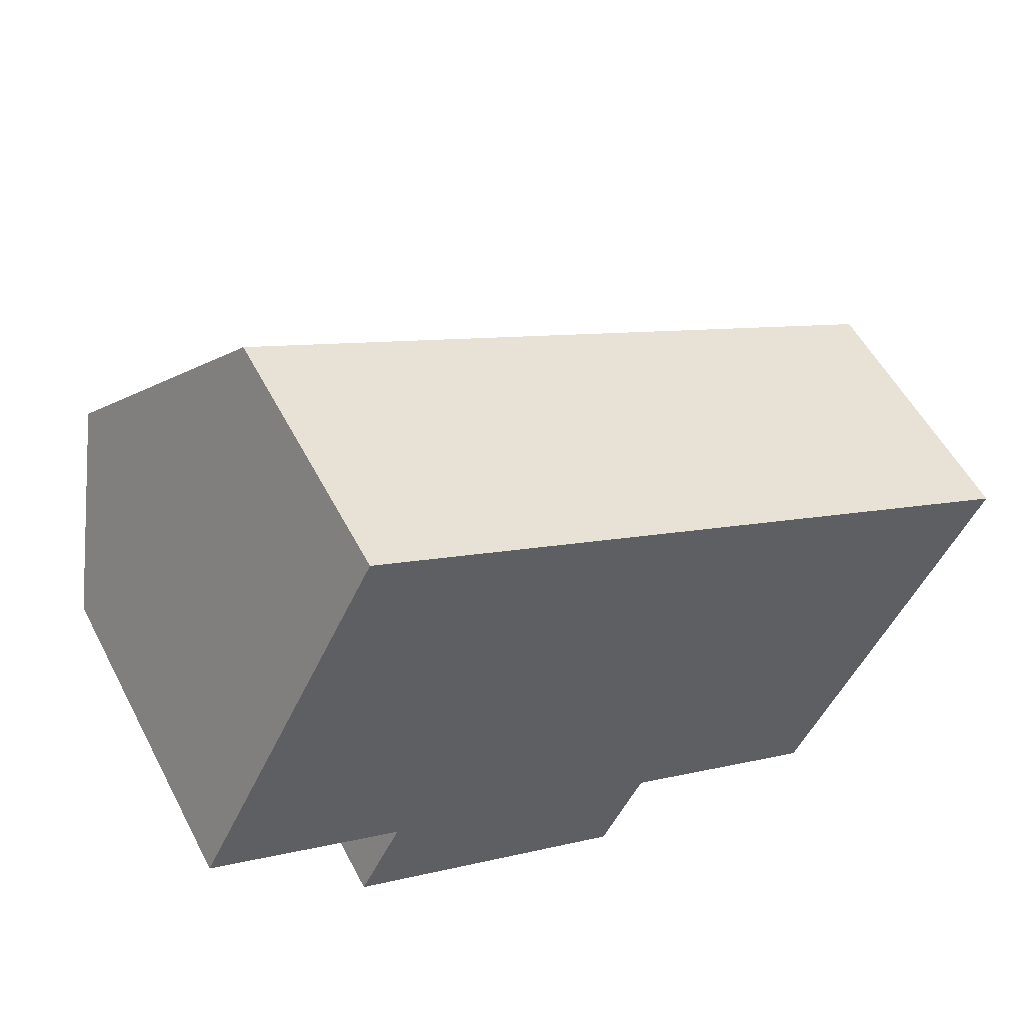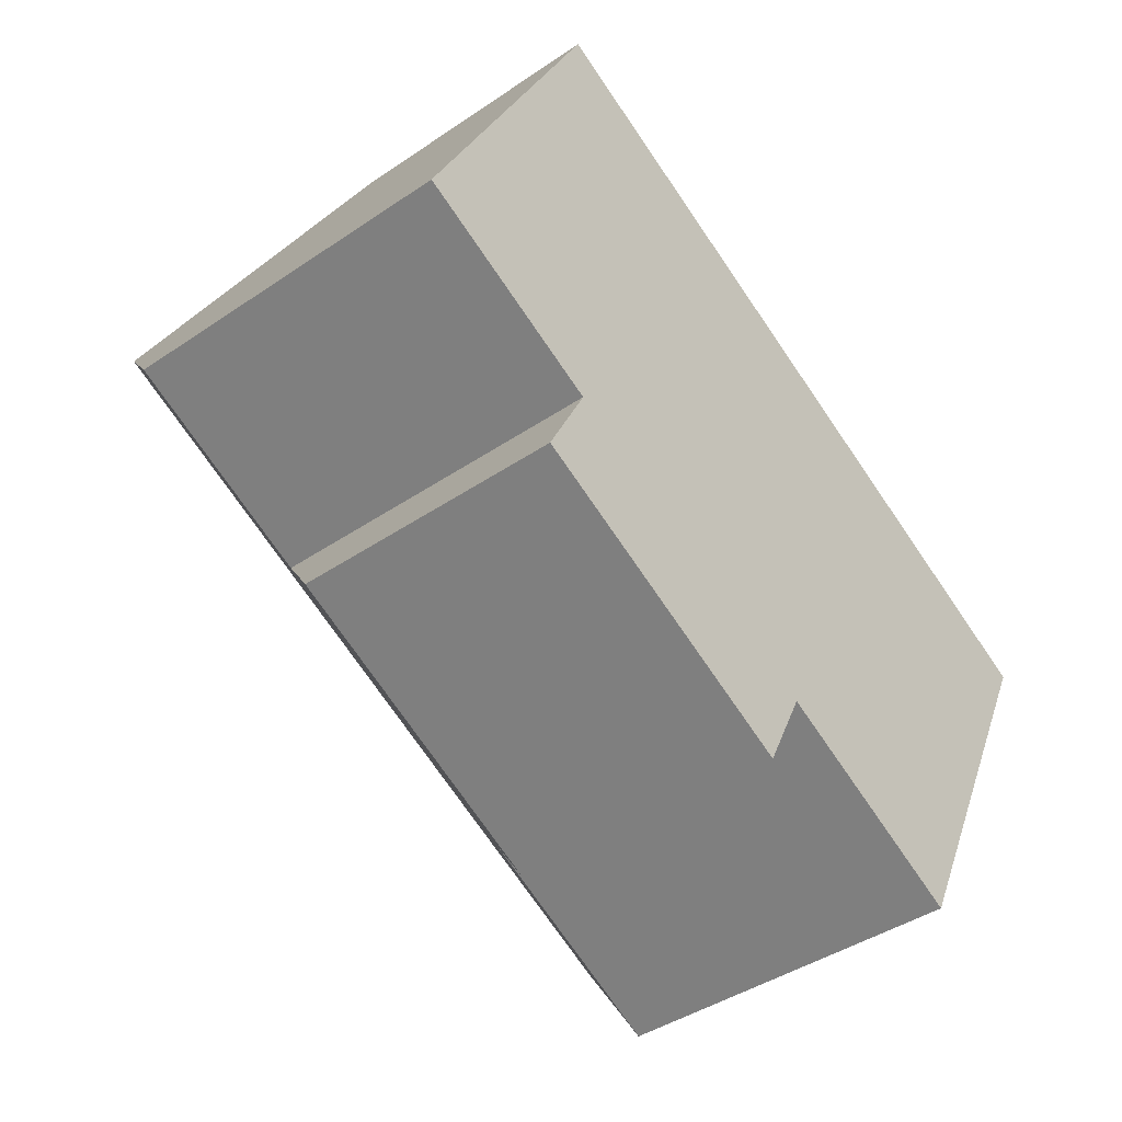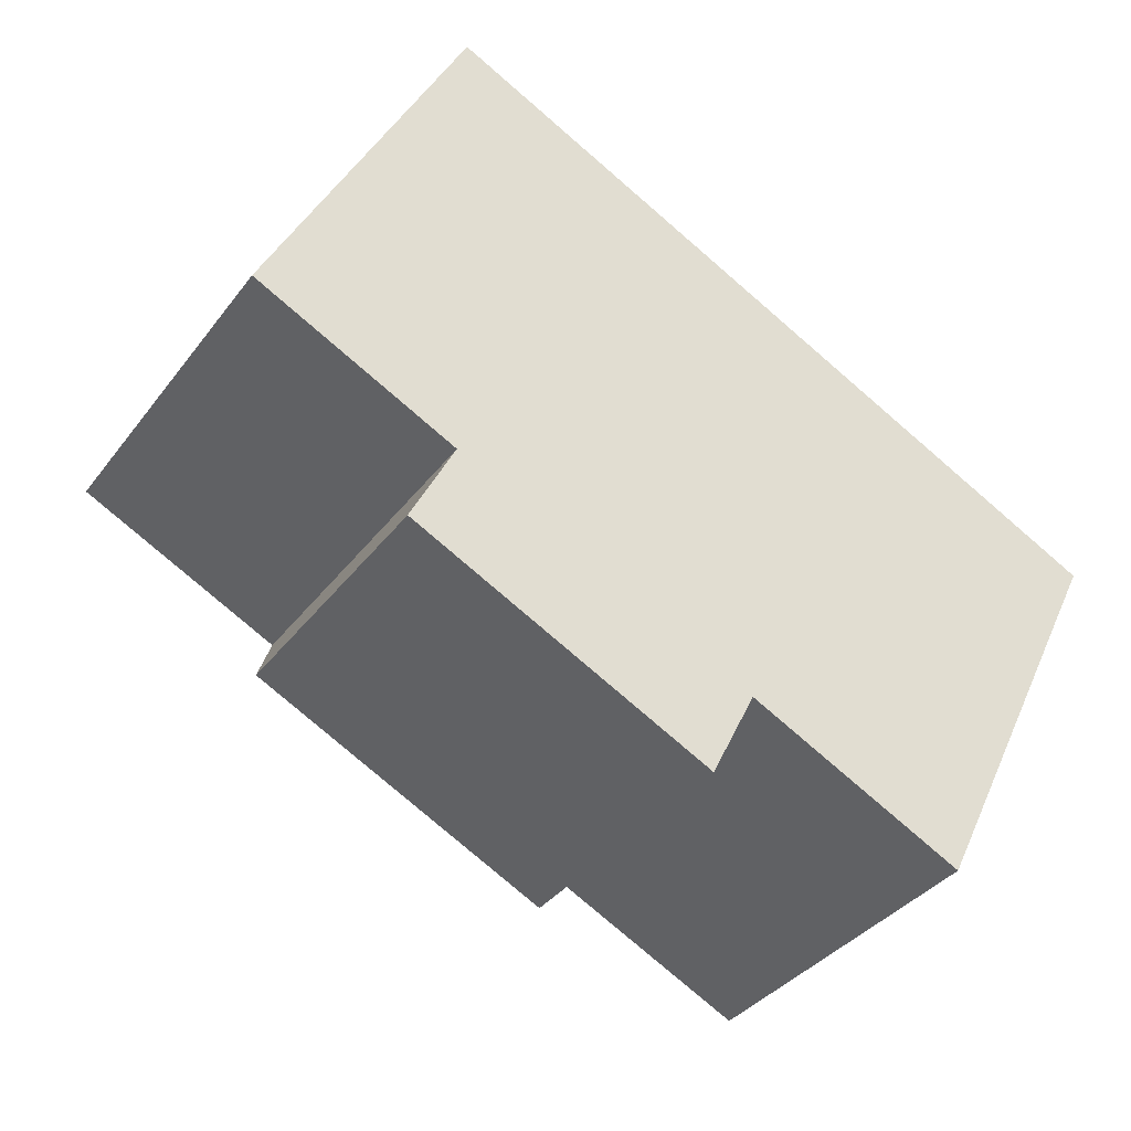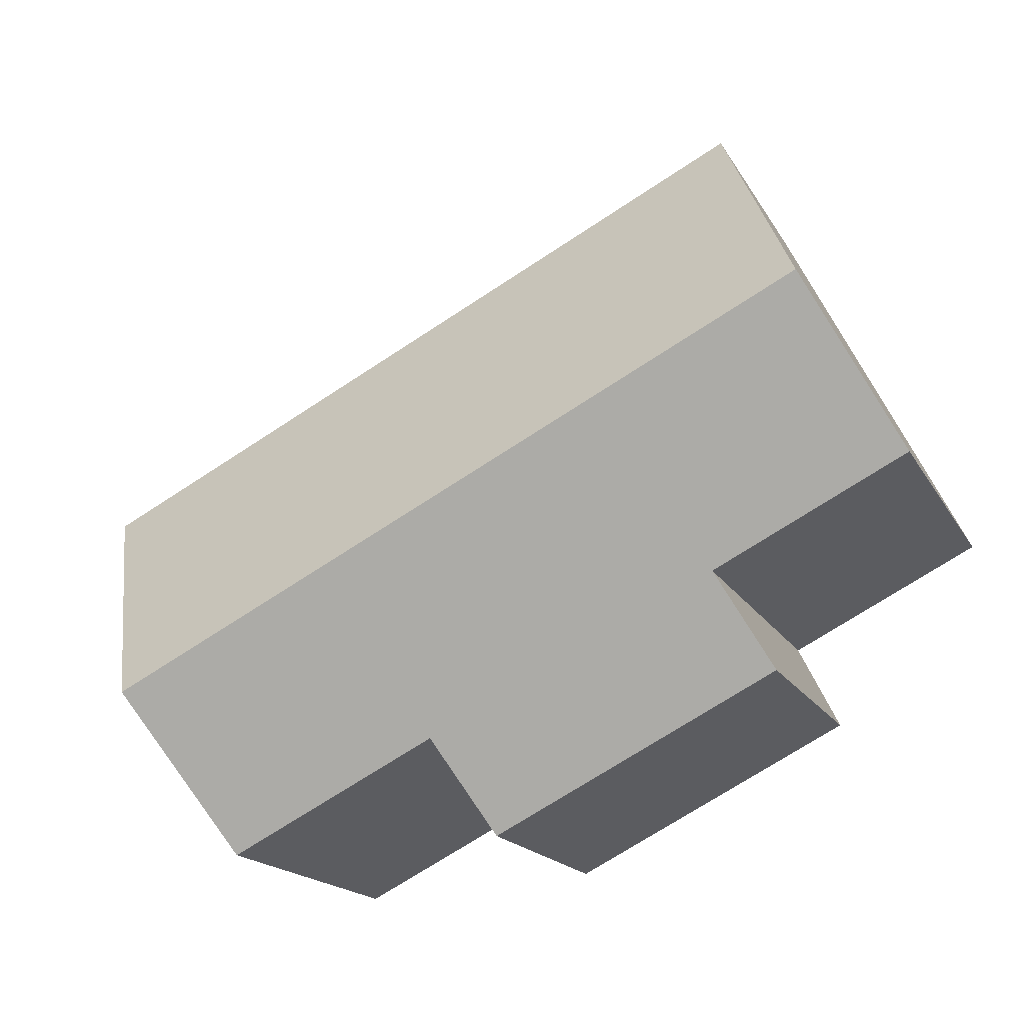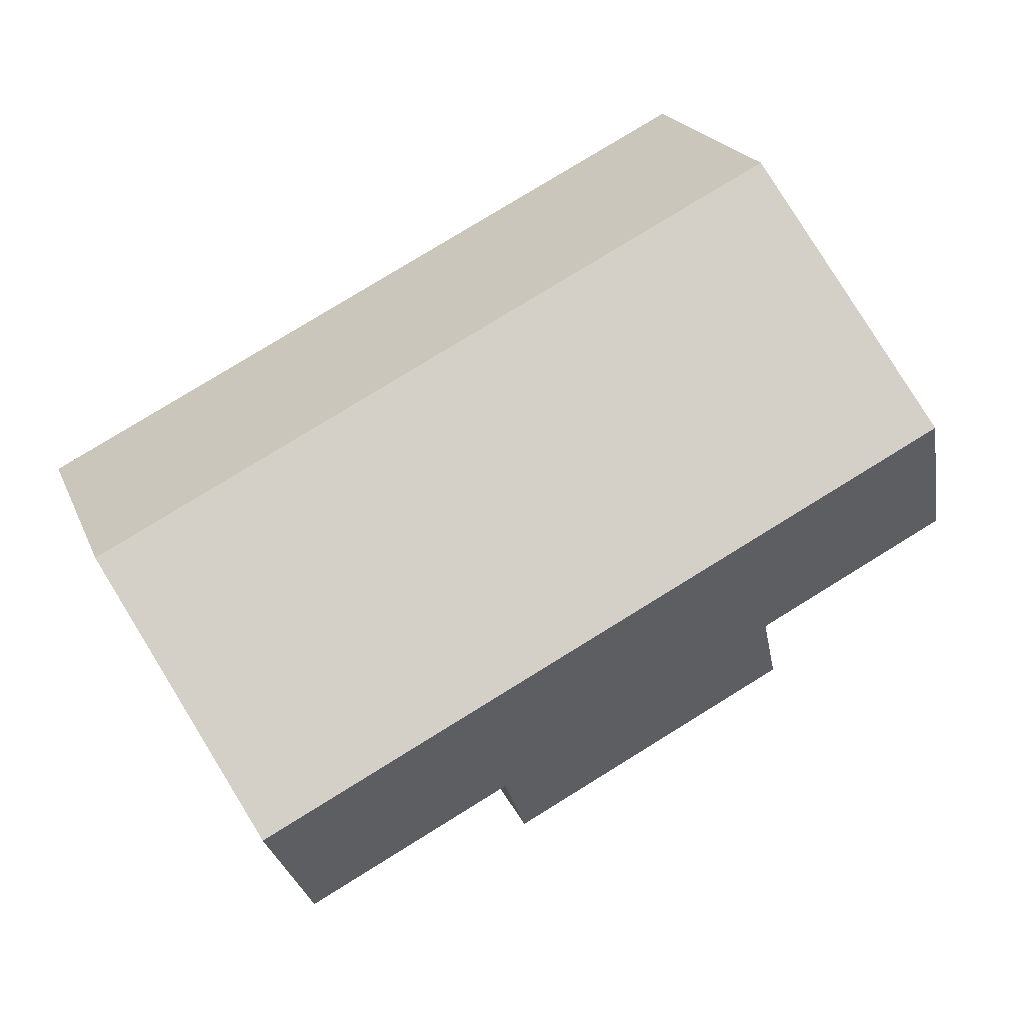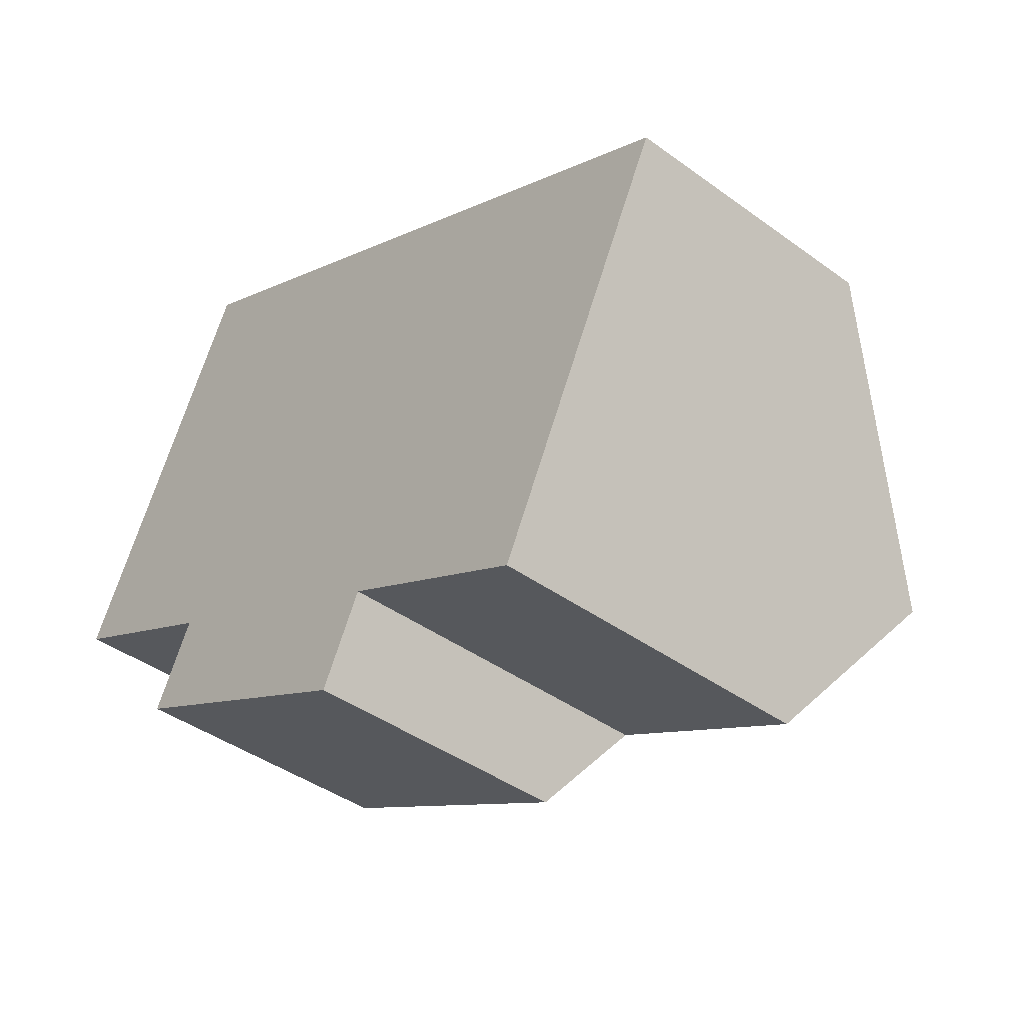
<metadata>
{"format":"obj","ext":"obj","renderer":"f3d","projection":"perspective","resolution":1024,"background":"white","views":[{"elev":54.5,"azim":-27.3,"up":"+Z"},{"elev":-42.2,"azim":-50.8,"up":"+Z"},{"elev":-36.5,"azim":-32.2,"up":"+Z"},{"elev":-17.6,"azim":-159.0,"up":"+Z"},{"elev":21.0,"azim":161.8,"up":"+Z"},{"elev":-42.0,"azim":48.9,"up":"+Z"}]}
</metadata>
<code>
v  1.886 11.42 3.809
v  4.944 8.485 -2.449
v  0 8.485 5.196e-16
v  19.45 11.42 -4.891
v  12.31 8.527 -6.031
v  11.21 6.799 -8.271
v  17.59 8.527 -8.645
v  3.862 6.799 -4.634
v  4.855 6.799 9.803
v  22.42 6.799 1.103
v  17.59 5.294e-16 -8.645
v  19.45 2.995e-16 -4.891
v  22.42 -6.754e-17 1.103
v  12.31 3.693e-16 -6.031
v  11.21 5.065e-16 -8.271
v  3.862 2.838e-16 -4.634
v  4.944 1.5e-16 -2.449
v  0 0 0
v  4.855 -6.003e-16 9.803
v  1.886 -2.332e-16 3.809
g defaultobject
f 1 2 3
f 2 1 4
f 2 4 5
f 2 5 6
f 5 4 7
f 6 8 2
f 9 4 1
f 4 9 10
f 10 7 4
f 7 10 11
f 11 10 12
f 12 10 13
f 14 6 5
f 6 14 15
f 11 5 7
f 5 11 14
f 15 8 6
f 8 15 16
f 17 3 2
f 3 17 18
f 8 17 2
f 17 8 16
f 3 9 1
f 9 3 18
f 9 18 19
f 19 18 20
f 19 10 9
f 10 19 13
f 15 17 16
f 17 20 18
f 20 17 19
f 19 17 13
f 13 17 14
f 14 17 15
f 13 14 12
f 12 14 11

</code>
